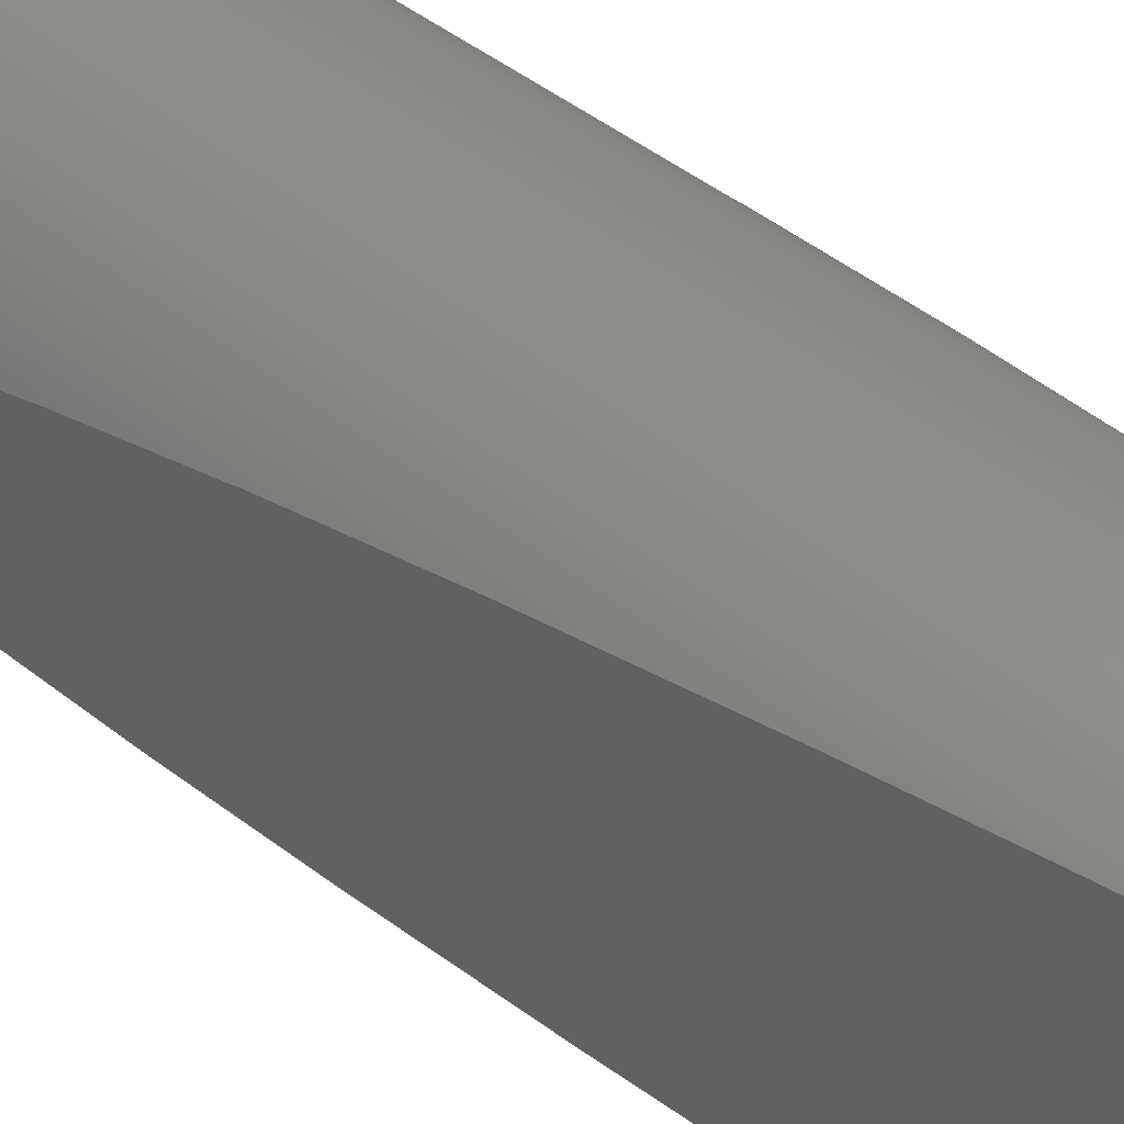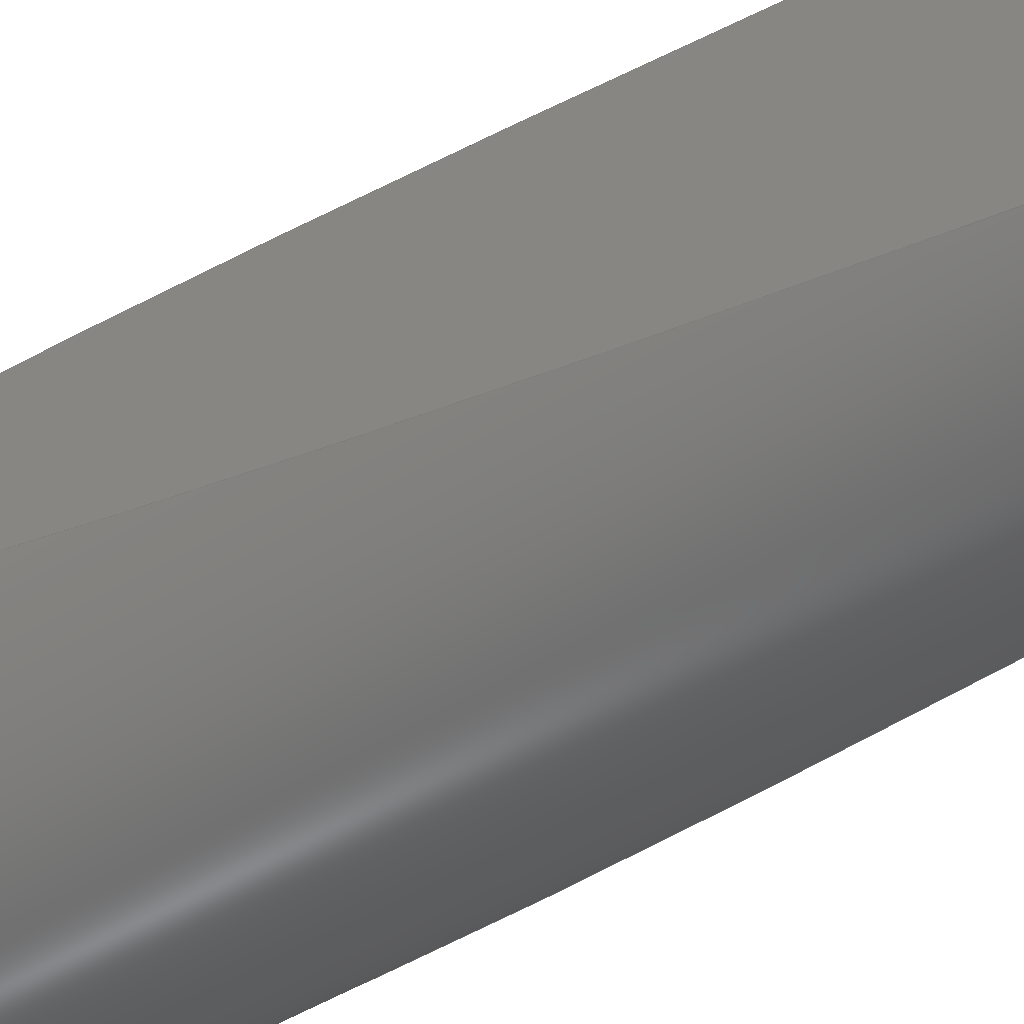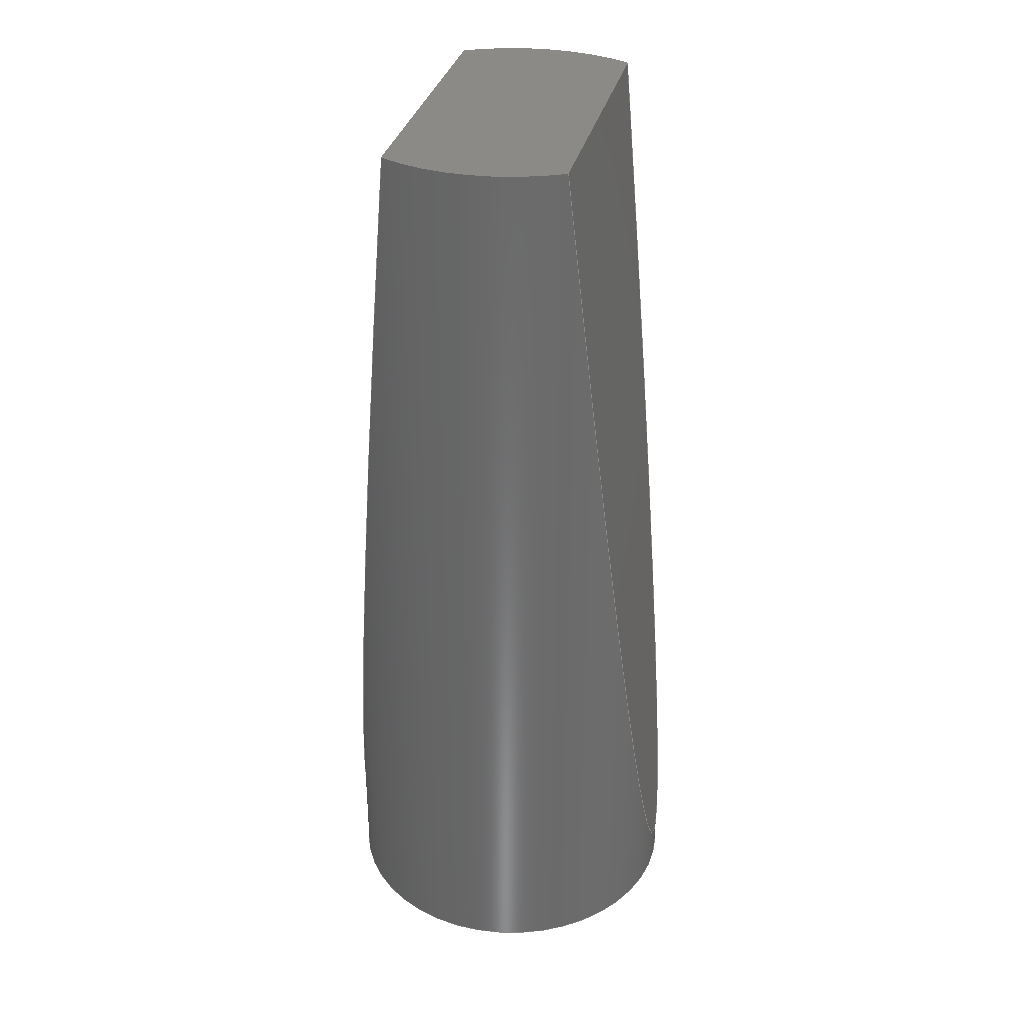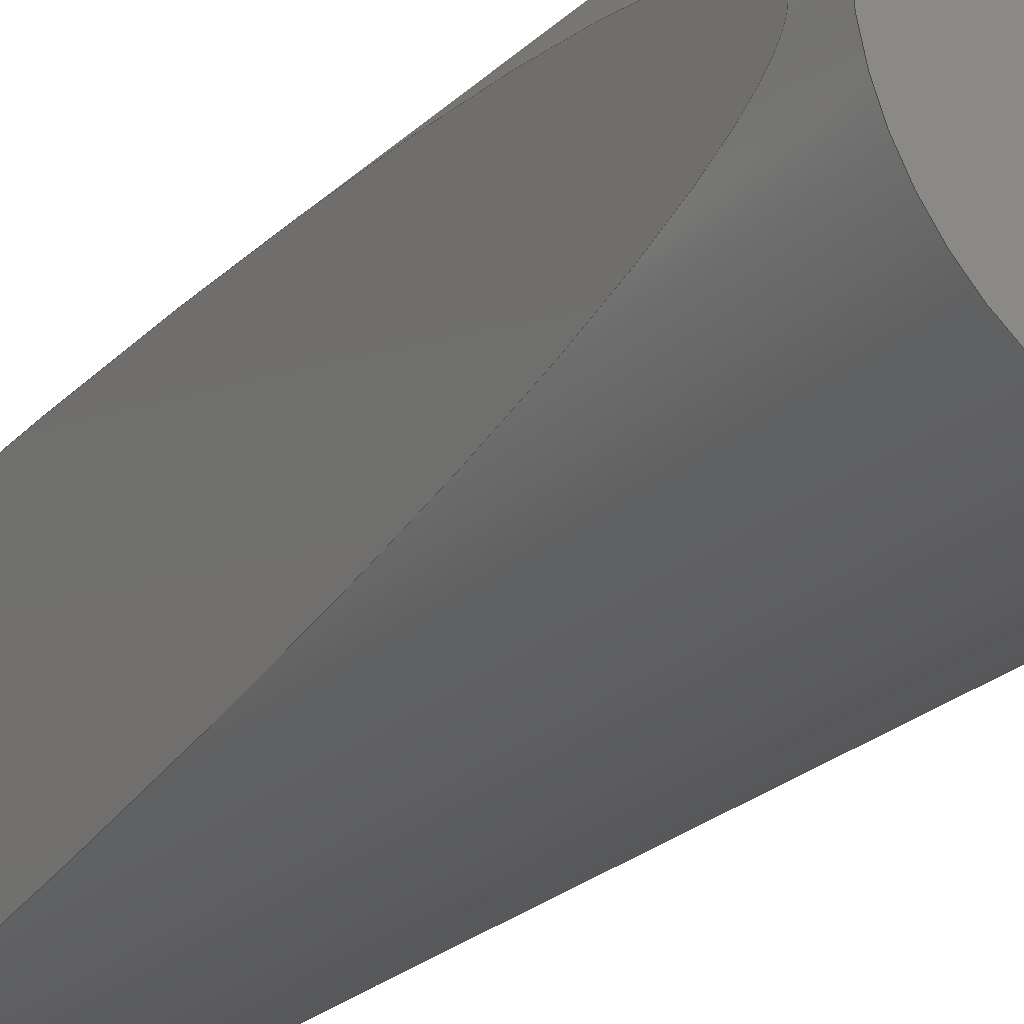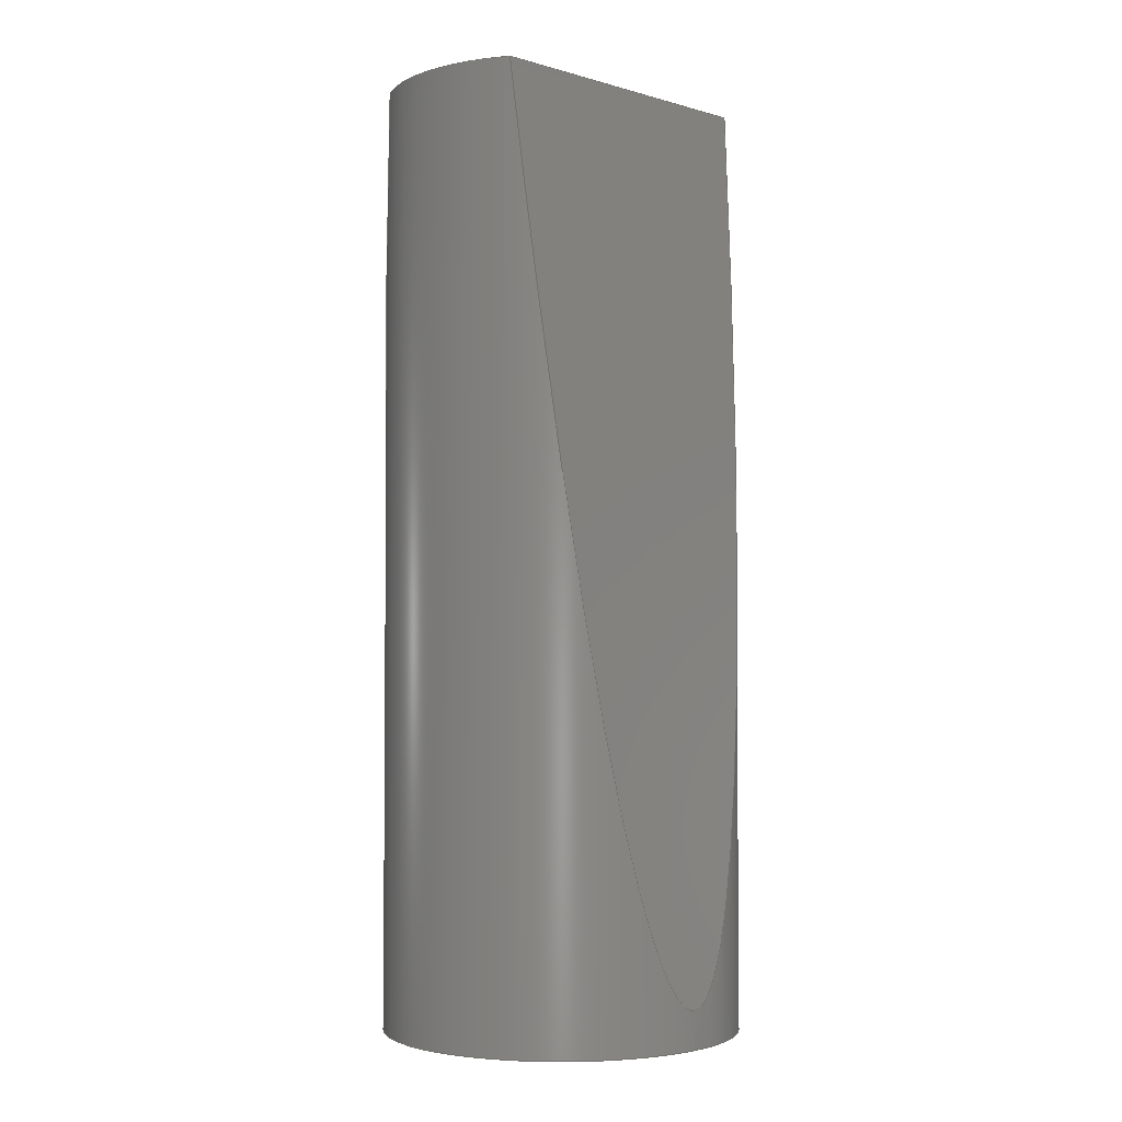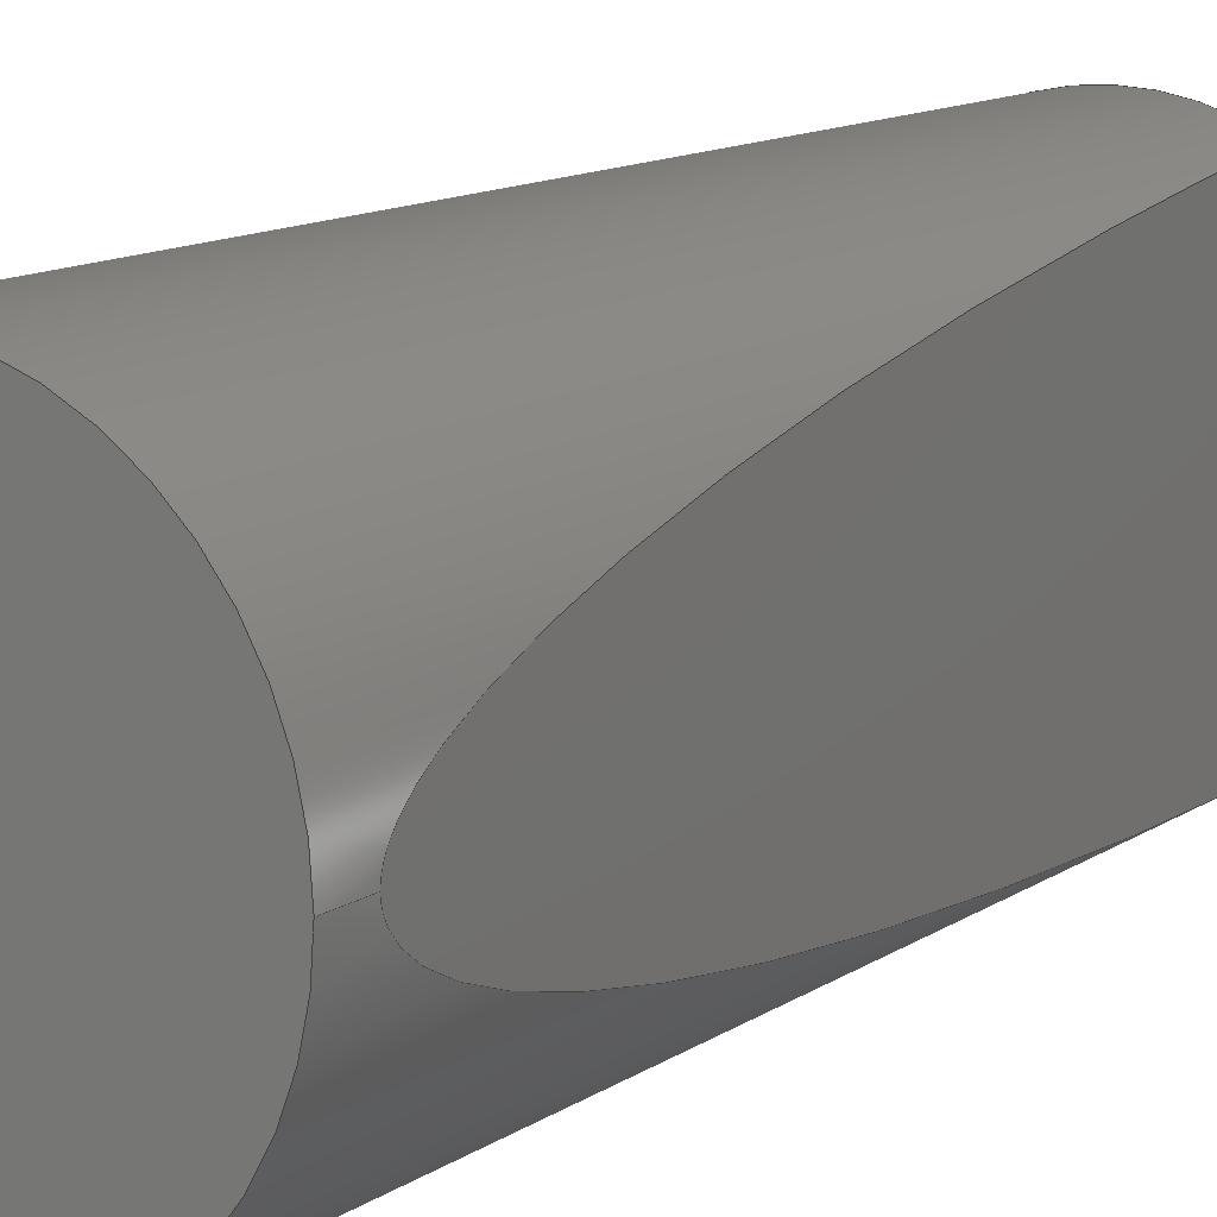
<metadata>
{"format":"step","ext":"step","renderer":"f3d","projection":"perspective","resolution":1024,"background":"white","views":[{"elev":45.1,"azim":-47.3,"up":"+Y"},{"elev":-57.3,"azim":-59.3,"up":"+Y"},{"elev":32.3,"azim":12.9,"up":"+Z"},{"elev":-26.5,"azim":144.1,"up":"+Y"},{"elev":-2.8,"azim":-134.9,"up":"+Z"},{"elev":11.4,"azim":-148.5,"up":"+Y"}]}
</metadata>
<code>
ISO-10303-21;
DATA;
#1=MECHANICAL_DESIGN_GEOMETRIC_PRESENTATION_REPRESENTATION('',(#4),#147);
#2=SHAPE_REPRESENTATION_RELATIONSHIP('SRR','None',#154,#3);
#3=ADVANCED_BREP_SHAPE_REPRESENTATION('',(#5),#146);
#4=STYLED_ITEM('',(#164),#5);
#5=MANIFOLD_SOLID_BREP('Body1',#71);
#6=CYLINDRICAL_SURFACE('',#93,1.9);
#7=CIRCLE('',#91,1.9);
#8=CIRCLE('',#92,1.9);
#9=CIRCLE('',#94,1.9);
#10=FACE_OUTER_BOUND('',#15,.T.);
#11=FACE_OUTER_BOUND('',#16,.T.);
#12=FACE_OUTER_BOUND('',#17,.T.);
#13=FACE_OUTER_BOUND('',#18,.T.);
#14=FACE_OUTER_BOUND('',#19,.T.);
#15=EDGE_LOOP('',(#44,#45,#46));
#16=EDGE_LOOP('',(#47,#48));
#17=EDGE_LOOP('',(#49,#50,#51,#52));
#18=EDGE_LOOP('',(#53,#54,#55,#56,#57,#58,#59,#60));
#19=EDGE_LOOP('',(#61));
#20=LINE('',#129,#23);
#21=LINE('',#135,#24);
#22=LINE('',#141,#25);
#23=VECTOR('',#102,1);
#24=VECTOR('',#109,1);
#25=VECTOR('',#118,1.9);
#26=ELLIPSE('',#86,18.96,1.9);
#27=ELLIPSE('',#87,18.96,1.9);
#28=ELLIPSE('',#89,18.96,1.9);
#29=VERTEX_POINT('',#125);
#30=VERTEX_POINT('',#126);
#31=VERTEX_POINT('',#128);
#32=VERTEX_POINT('',#132);
#33=VERTEX_POINT('',#133);
#34=VERTEX_POINT('',#140);
#35=EDGE_CURVE('',#29,#30,#26,.T.);
#36=EDGE_CURVE('',#31,#29,#20,.T.);
#37=EDGE_CURVE('',#30,#31,#27,.T.);
#38=EDGE_CURVE('',#32,#33,#28,.T.);
#39=EDGE_CURVE('',#33,#32,#21,.T.);
#40=EDGE_CURVE('',#29,#33,#7,.T.);
#41=EDGE_CURVE('',#32,#31,#8,.T.);
#42=EDGE_CURVE('',#30,#34,#22,.T.);
#43=EDGE_CURVE('',#34,#34,#9,.T.);
#44=ORIENTED_EDGE('',*,*,#35,.F.);
#45=ORIENTED_EDGE('',*,*,#36,.F.);
#46=ORIENTED_EDGE('',*,*,#37,.F.);
#47=ORIENTED_EDGE('',*,*,#38,.F.);
#48=ORIENTED_EDGE('',*,*,#39,.F.);
#49=ORIENTED_EDGE('',*,*,#36,.T.);
#50=ORIENTED_EDGE('',*,*,#40,.T.);
#51=ORIENTED_EDGE('',*,*,#39,.T.);
#52=ORIENTED_EDGE('',*,*,#41,.T.);
#53=ORIENTED_EDGE('',*,*,#35,.T.);
#54=ORIENTED_EDGE('',*,*,#42,.T.);
#55=ORIENTED_EDGE('',*,*,#43,.T.);
#56=ORIENTED_EDGE('',*,*,#42,.F.);
#57=ORIENTED_EDGE('',*,*,#37,.T.);
#58=ORIENTED_EDGE('',*,*,#41,.F.);
#59=ORIENTED_EDGE('',*,*,#38,.T.);
#60=ORIENTED_EDGE('',*,*,#40,.F.);
#61=ORIENTED_EDGE('',*,*,#43,.F.);
#62=PLANE('',#85);
#63=PLANE('',#88);
#64=PLANE('',#90);
#65=PLANE('',#95);
#66=ADVANCED_FACE('',(#10),#62,.F.);
#67=ADVANCED_FACE('',(#11),#63,.F.);
#68=ADVANCED_FACE('',(#12),#64,.T.);
#69=ADVANCED_FACE('',(#13),#6,.T.);
#70=ADVANCED_FACE('',(#14),#65,.F.);
#71=CLOSED_SHELL('',(#66,#67,#68,#69,#70));
#72=DERIVED_UNIT_ELEMENT(#74,1);
#73=DERIVED_UNIT_ELEMENT(#149,3);
#74=(
MASS_UNIT()
NAMED_UNIT(*)
SI_UNIT(.KILO.,.GRAM.)
);
#75=DERIVED_UNIT((#72,#73));
#76=MEASURE_REPRESENTATION_ITEM('density measure',
POSITIVE_RATIO_MEASURE(7850),#75);
#77=PROPERTY_DEFINITION_REPRESENTATION(#82,#79);
#78=PROPERTY_DEFINITION_REPRESENTATION(#83,#80);
#79=REPRESENTATION('material name',(#81),#146);
#80=REPRESENTATION('density',(#76),#146);
#81=DESCRIPTIVE_REPRESENTATION_ITEM('Steel','Steel');
#82=PROPERTY_DEFINITION('material property','material name',#156);
#83=PROPERTY_DEFINITION('material property','density of part',#156);
#84=AXIS2_PLACEMENT_3D('placement',#123,#96,#97);
#85=AXIS2_PLACEMENT_3D('',#124,#98,#99);
#86=AXIS2_PLACEMENT_3D('',#127,#100,#101);
#87=AXIS2_PLACEMENT_3D('',#130,#103,#104);
#88=AXIS2_PLACEMENT_3D('',#131,#105,#106);
#89=AXIS2_PLACEMENT_3D('',#134,#107,#108);
#90=AXIS2_PLACEMENT_3D('',#136,#110,#111);
#91=AXIS2_PLACEMENT_3D('',#137,#112,#113);
#92=AXIS2_PLACEMENT_3D('',#138,#114,#115);
#93=AXIS2_PLACEMENT_3D('',#139,#116,#117);
#94=AXIS2_PLACEMENT_3D('',#142,#119,#120);
#95=AXIS2_PLACEMENT_3D('',#143,#121,#122);
#96=DIRECTION('axis',(0,0,1));
#97=DIRECTION('refdir',(1,0,0));
#98=DIRECTION('center_axis',(0.995,0,-0.1002));
#99=DIRECTION('ref_axis',(-0.1002,0,-0.995));
#100=DIRECTION('center_axis',(0.995,0,-0.1002));
#101=DIRECTION('ref_axis',(0.1002,0,0.995));
#102=DIRECTION('',(0,-1,0));
#103=DIRECTION('center_axis',(0.995,0,-0.1002));
#104=DIRECTION('ref_axis',(0.1002,0,0.995));
#105=DIRECTION('center_axis',(-0.995,0,-0.1002));
#106=DIRECTION('ref_axis',(-0.1002,0,0.995));
#107=DIRECTION('center_axis',(-0.995,0,-0.1002));
#108=DIRECTION('ref_axis',(0.1002,0,-0.995));
#109=DIRECTION('',(0,1,0));
#110=DIRECTION('center_axis',(0,0,1));
#111=DIRECTION('ref_axis',(1,0,0));
#112=DIRECTION('center_axis',(0,0,1));
#113=DIRECTION('ref_axis',(1,0,0));
#114=DIRECTION('center_axis',(0,0,1));
#115=DIRECTION('ref_axis',(1,0,0));
#116=DIRECTION('center_axis',(0,0,1));
#117=DIRECTION('ref_axis',(1,0,0));
#118=DIRECTION('',(0,0,-1));
#119=DIRECTION('center_axis',(0,0,1));
#120=DIRECTION('ref_axis',(1,0,0));
#121=DIRECTION('center_axis',(0,0,1));
#122=DIRECTION('ref_axis',(1,0,0));
#123=CARTESIAN_POINT('',(0,0,0));
#124=CARTESIAN_POINT('Origin',(-0.9327,0,10));
#125=CARTESIAN_POINT('',(-0.9327,-1.655,10));
#126=CARTESIAN_POINT('',(-1.9,-2.327e-16,0.3967));
#127=CARTESIAN_POINT('Origin',(0,0,19.26));
#128=CARTESIAN_POINT('',(-0.9327,1.655,10));
#129=CARTESIAN_POINT('',(-0.9327,0,10));
#130=CARTESIAN_POINT('Origin',(0,0,19.26));
#131=CARTESIAN_POINT('Origin',(1.94,0,0));
#132=CARTESIAN_POINT('',(0.9327,1.655,10));
#133=CARTESIAN_POINT('',(0.9327,-1.655,10));
#134=CARTESIAN_POINT('Origin',(0,0,19.26));
#135=CARTESIAN_POINT('',(0.9327,0,10));
#136=CARTESIAN_POINT('Origin',(0,0,10));
#137=CARTESIAN_POINT('Origin',(0,0,10));
#138=CARTESIAN_POINT('Origin',(0,0,10));
#139=CARTESIAN_POINT('Origin',(0,0,0));
#140=CARTESIAN_POINT('',(-1.9,-2.327e-16,0));
#141=CARTESIAN_POINT('',(-1.9,-2.327e-16,0));
#142=CARTESIAN_POINT('Origin',(0,0,0));
#143=CARTESIAN_POINT('Origin',(0,0,0));
#144=UNCERTAINTY_MEASURE_WITH_UNIT(LENGTH_MEASURE(0.001),#148,
'DISTANCE_ACCURACY_VALUE',
'Maximum model space distance between geometric entities at asserted c
onnectivities');
#145=UNCERTAINTY_MEASURE_WITH_UNIT(LENGTH_MEASURE(0.001),#148,
'DISTANCE_ACCURACY_VALUE',
'Maximum model space distance between geometric entities at asserted c
onnectivities');
#146=(
GEOMETRIC_REPRESENTATION_CONTEXT(3)
GLOBAL_UNCERTAINTY_ASSIGNED_CONTEXT((#144))
GLOBAL_UNIT_ASSIGNED_CONTEXT((#148,#150,#151))
REPRESENTATION_CONTEXT('','3D')
);
#147=(
GEOMETRIC_REPRESENTATION_CONTEXT(3)
GLOBAL_UNCERTAINTY_ASSIGNED_CONTEXT((#145))
GLOBAL_UNIT_ASSIGNED_CONTEXT((#148,#150,#151))
REPRESENTATION_CONTEXT('','3D')
);
#148=(
LENGTH_UNIT()
NAMED_UNIT(*)
SI_UNIT(.CENTI.,.METRE.)
);
#149=(
LENGTH_UNIT()
NAMED_UNIT(*)
SI_UNIT($,.METRE.)
);
#150=(
NAMED_UNIT(*)
PLANE_ANGLE_UNIT()
SI_UNIT($,.RADIAN.)
);
#151=(
NAMED_UNIT(*)
SI_UNIT($,.STERADIAN.)
SOLID_ANGLE_UNIT()
);
#152=SHAPE_DEFINITION_REPRESENTATION(#153,#154);
#153=PRODUCT_DEFINITION_SHAPE('',$,#156);
#154=SHAPE_REPRESENTATION('',(#84),#146);
#155=PRODUCT_DEFINITION_CONTEXT('part definition',#160,'design');
#156=PRODUCT_DEFINITION('ogon','ogon v10',#157,#155);
#157=PRODUCT_DEFINITION_FORMATION('',$,#162);
#158=PRODUCT_RELATED_PRODUCT_CATEGORY('ogon v10','ogon v10',(#162));
#159=APPLICATION_PROTOCOL_DEFINITION('international standard',
'automotive_design',2009,#160);
#160=APPLICATION_CONTEXT(
'Core Data for Automotive Mechanical Design Process');
#161=PRODUCT_CONTEXT('part definition',#160,'mechanical');
#162=PRODUCT('ogon','ogon v10',$,(#161));
#163=PRESENTATION_STYLE_ASSIGNMENT((#165));
#164=PRESENTATION_STYLE_ASSIGNMENT((#166));
#165=SURFACE_STYLE_USAGE(.BOTH.,#167);
#166=SURFACE_STYLE_USAGE(.BOTH.,#168);
#167=SURFACE_SIDE_STYLE('',(#169));
#168=SURFACE_SIDE_STYLE('',(#170));
#169=SURFACE_STYLE_FILL_AREA(#171);
#170=SURFACE_STYLE_FILL_AREA(#172);
#171=FILL_AREA_STYLE('Steel - Satin',(#173));
#172=FILL_AREA_STYLE('Paint - Enamel Glossy (White)',(#174));
#173=FILL_AREA_STYLE_COLOUR('Steel - Satin',#175);
#174=FILL_AREA_STYLE_COLOUR('Paint - Enamel Glossy (White)',#176);
#175=COLOUR_RGB('Steel - Satin',0.6275,0.6275,0.6275);
#176=COLOUR_RGB('Paint - Enamel Glossy (White)',0.9647,0.9647,
0.9529);
ENDSEC;
END-ISO-10303-21;

</code>
